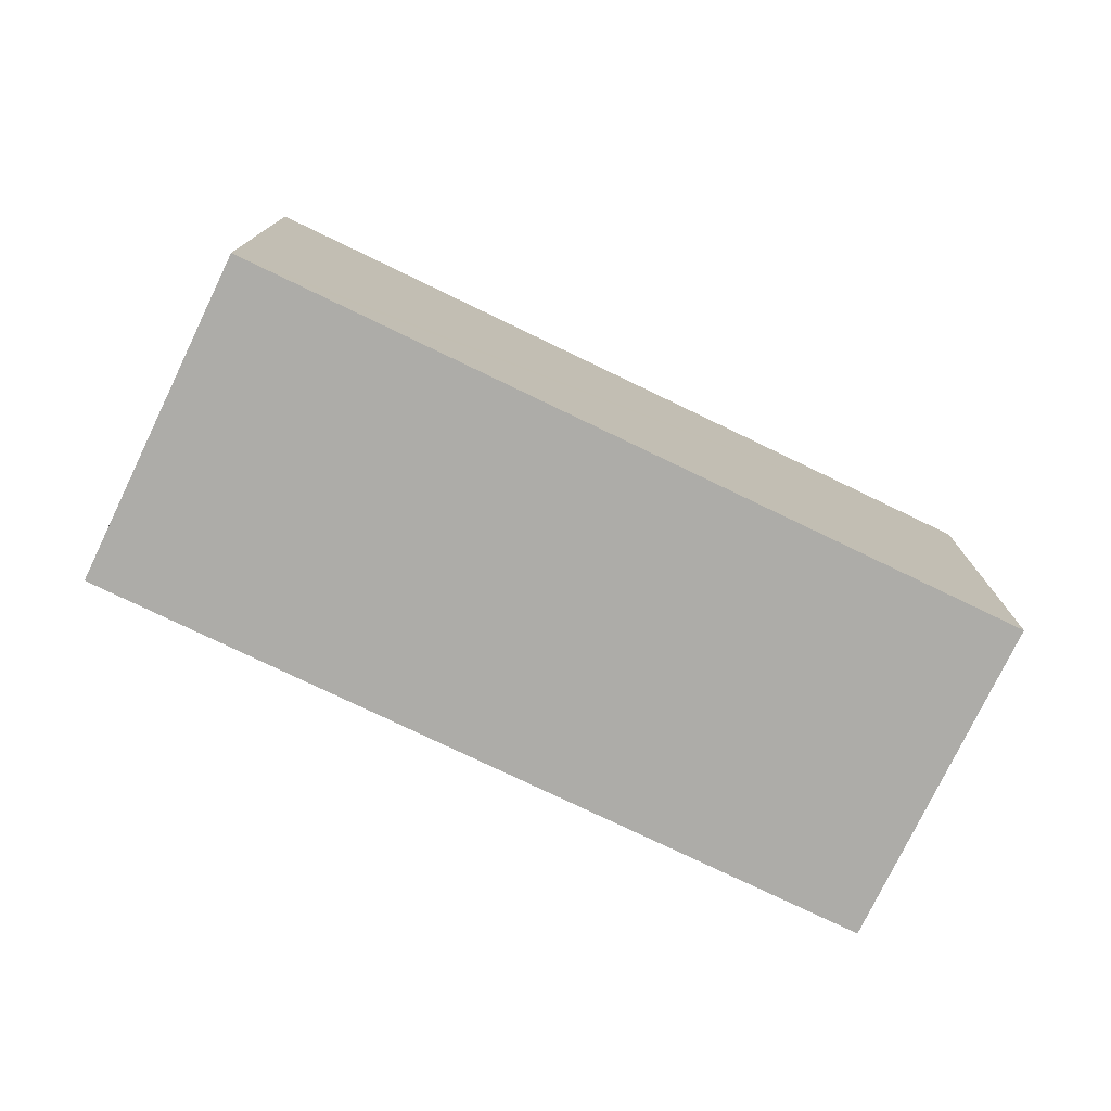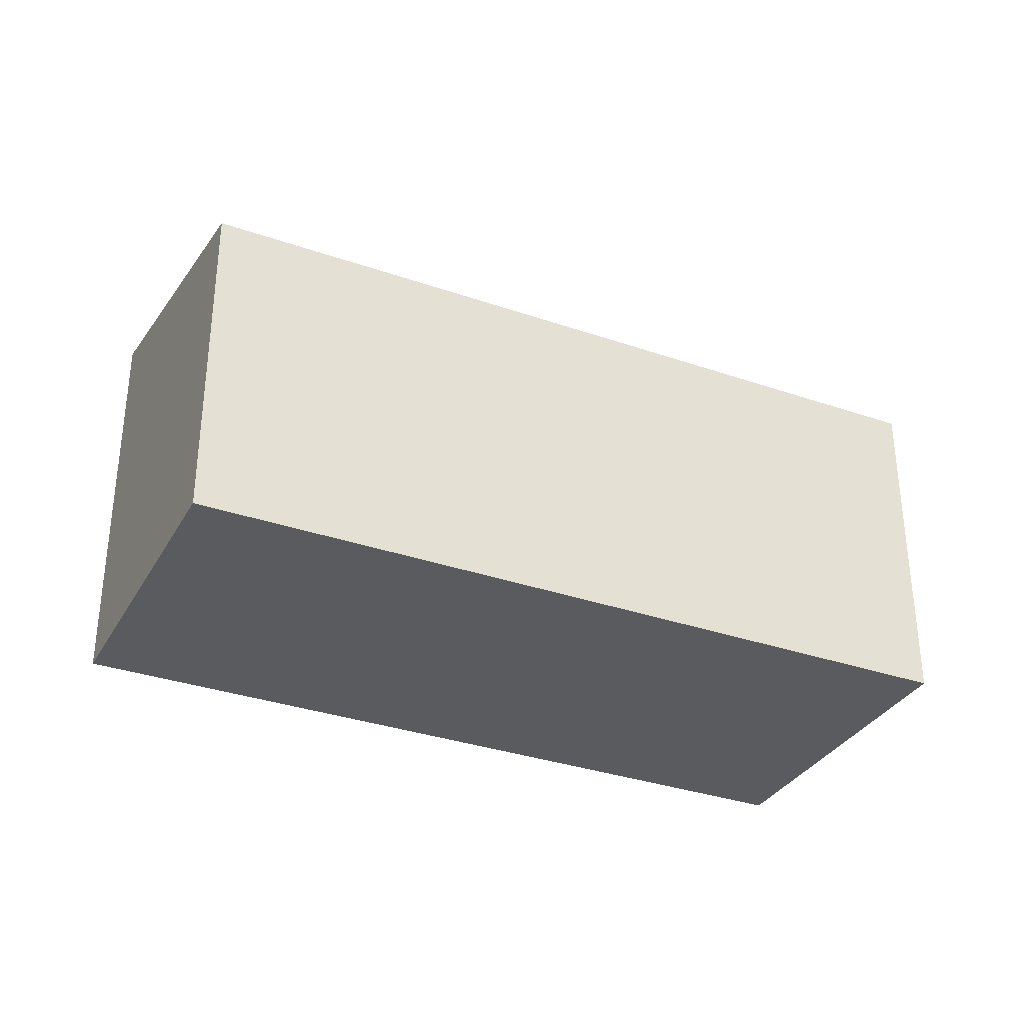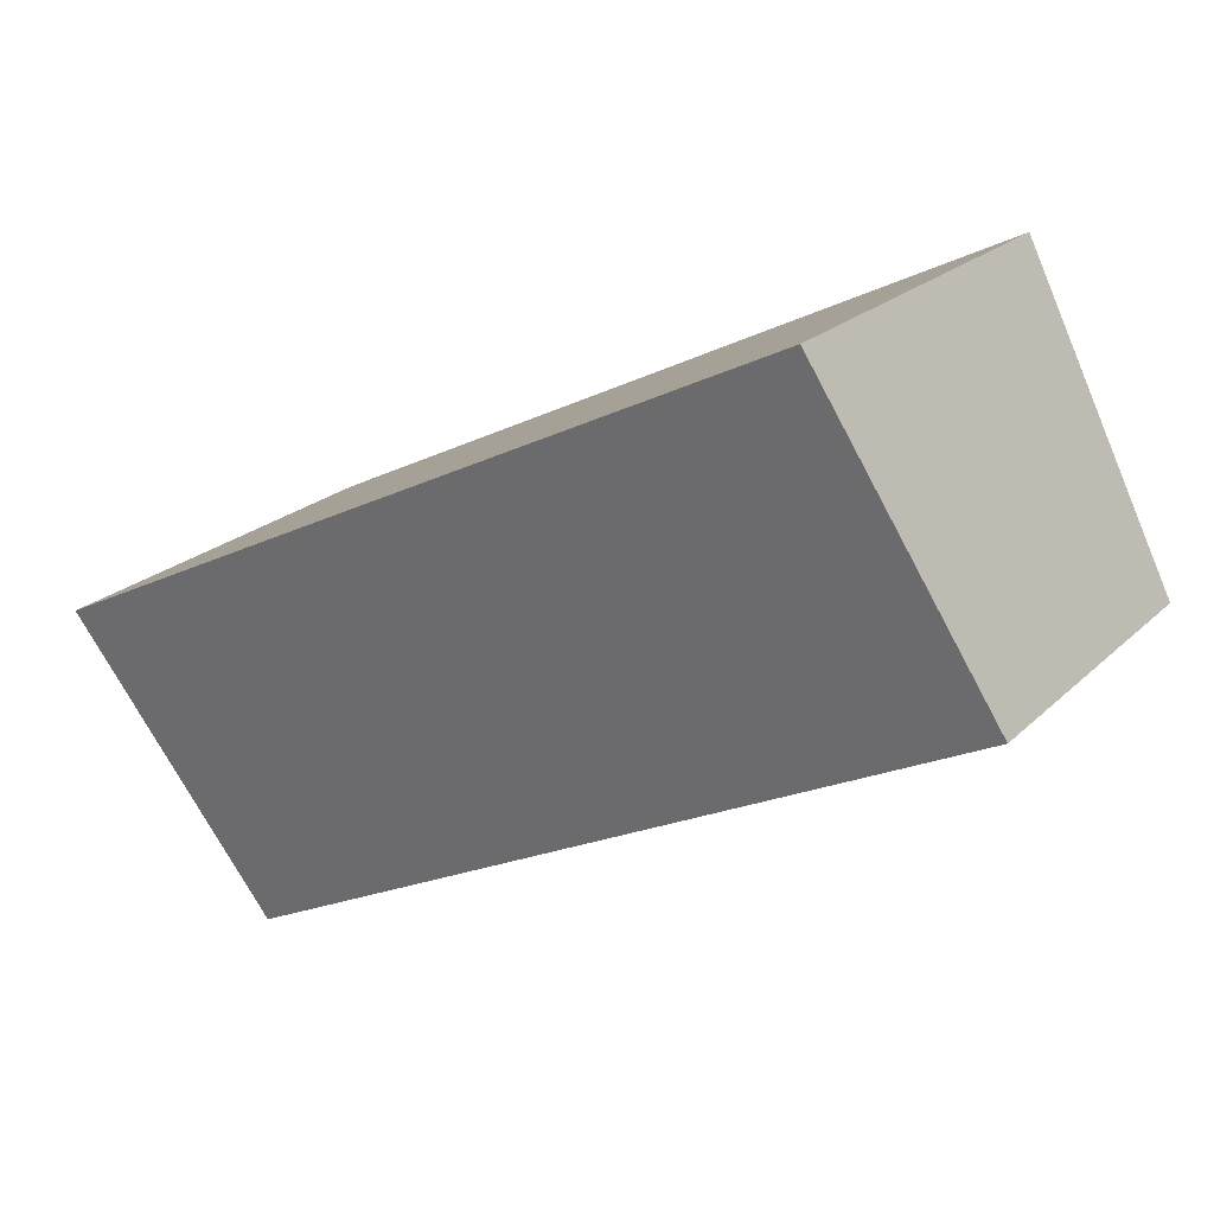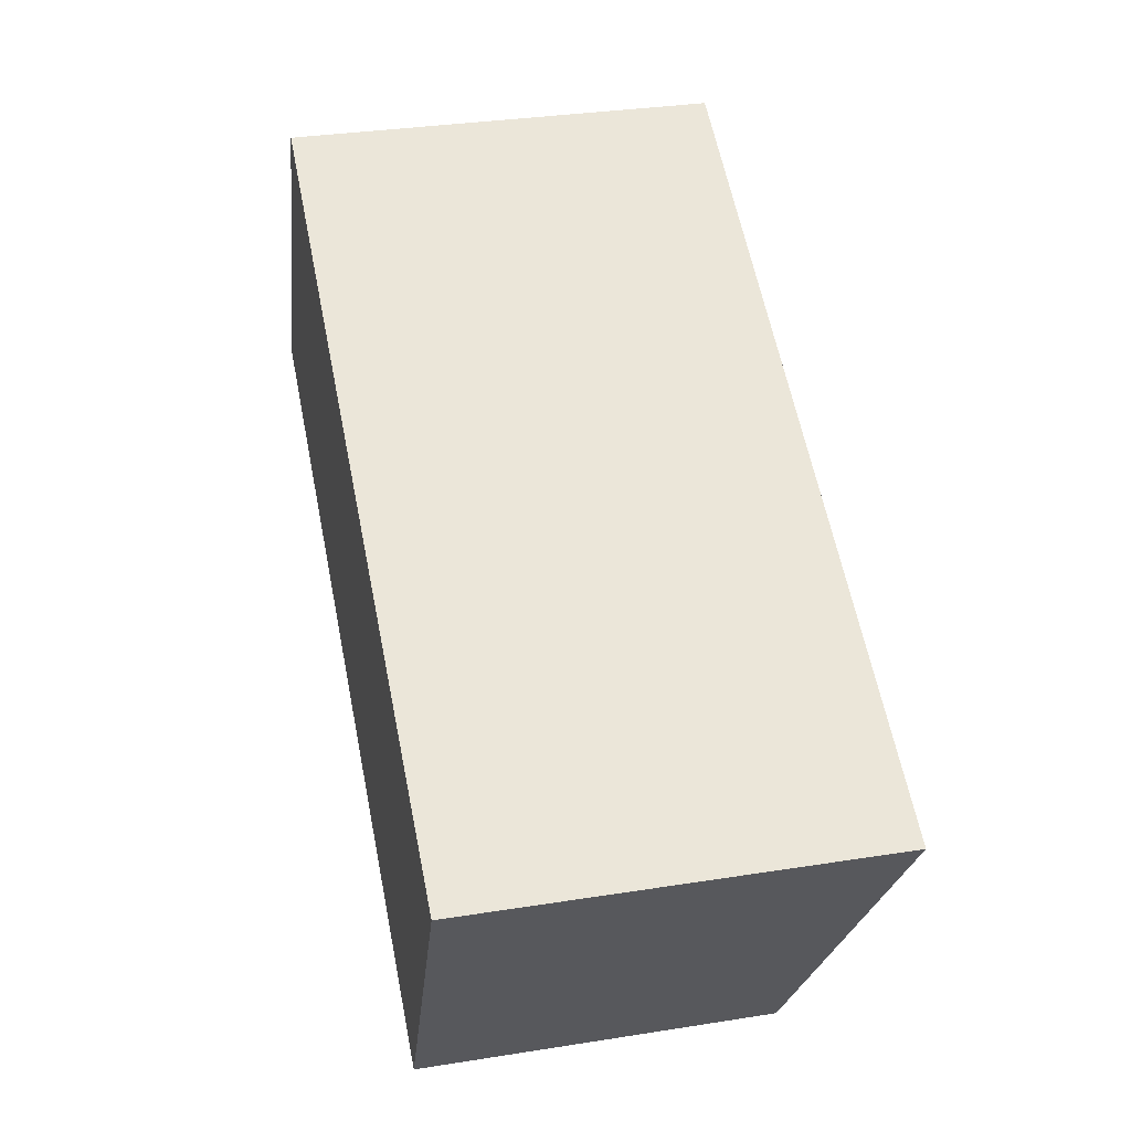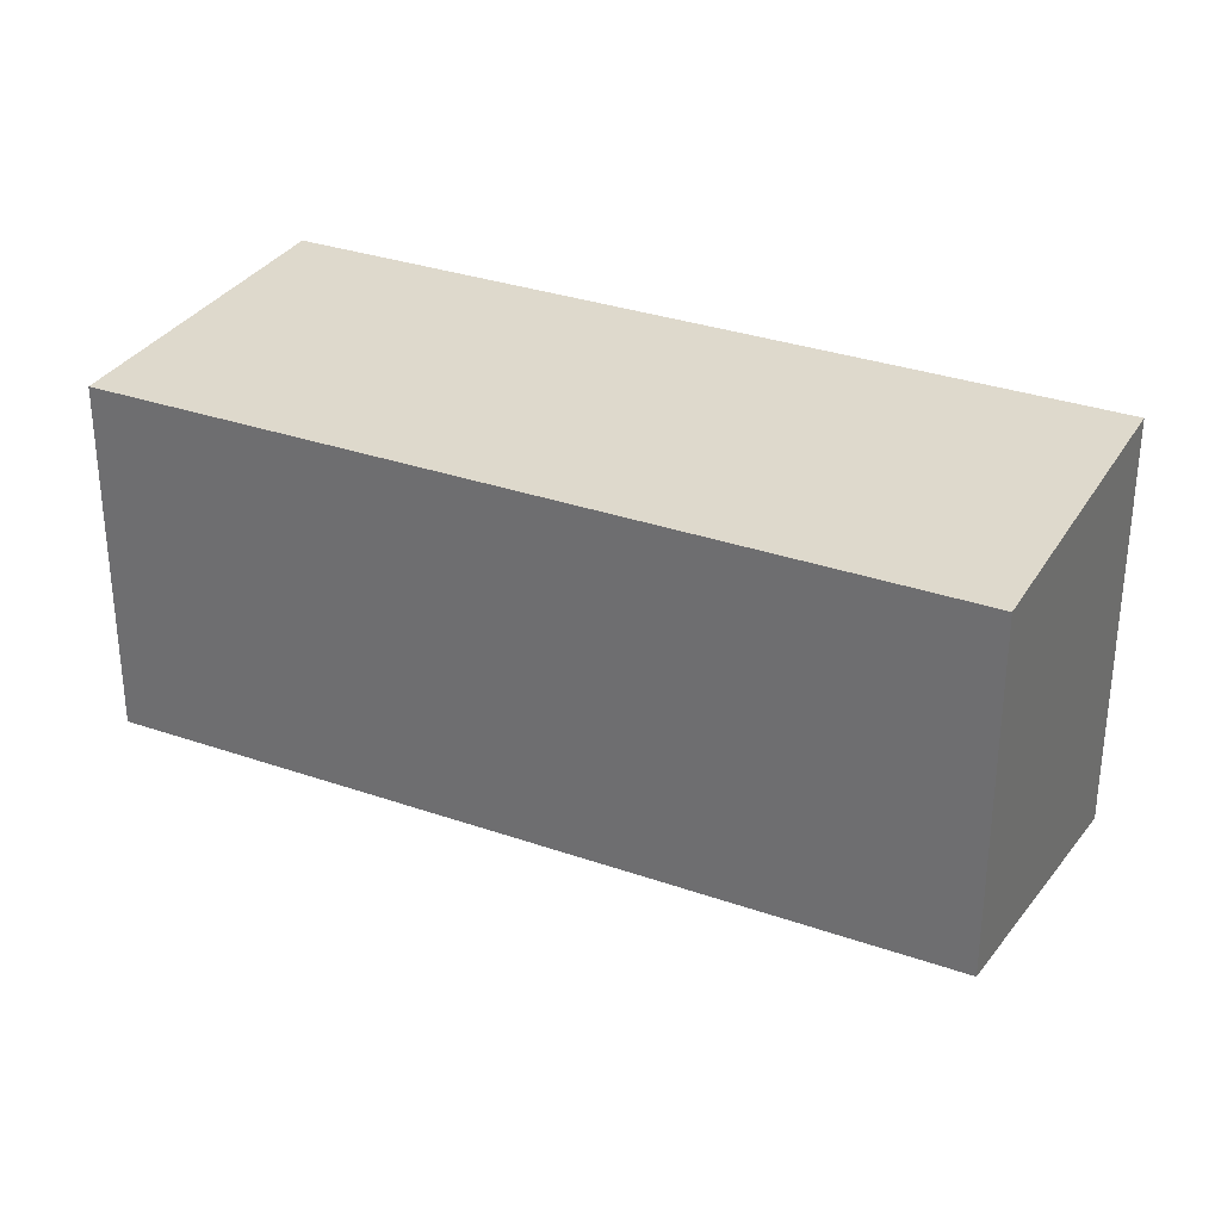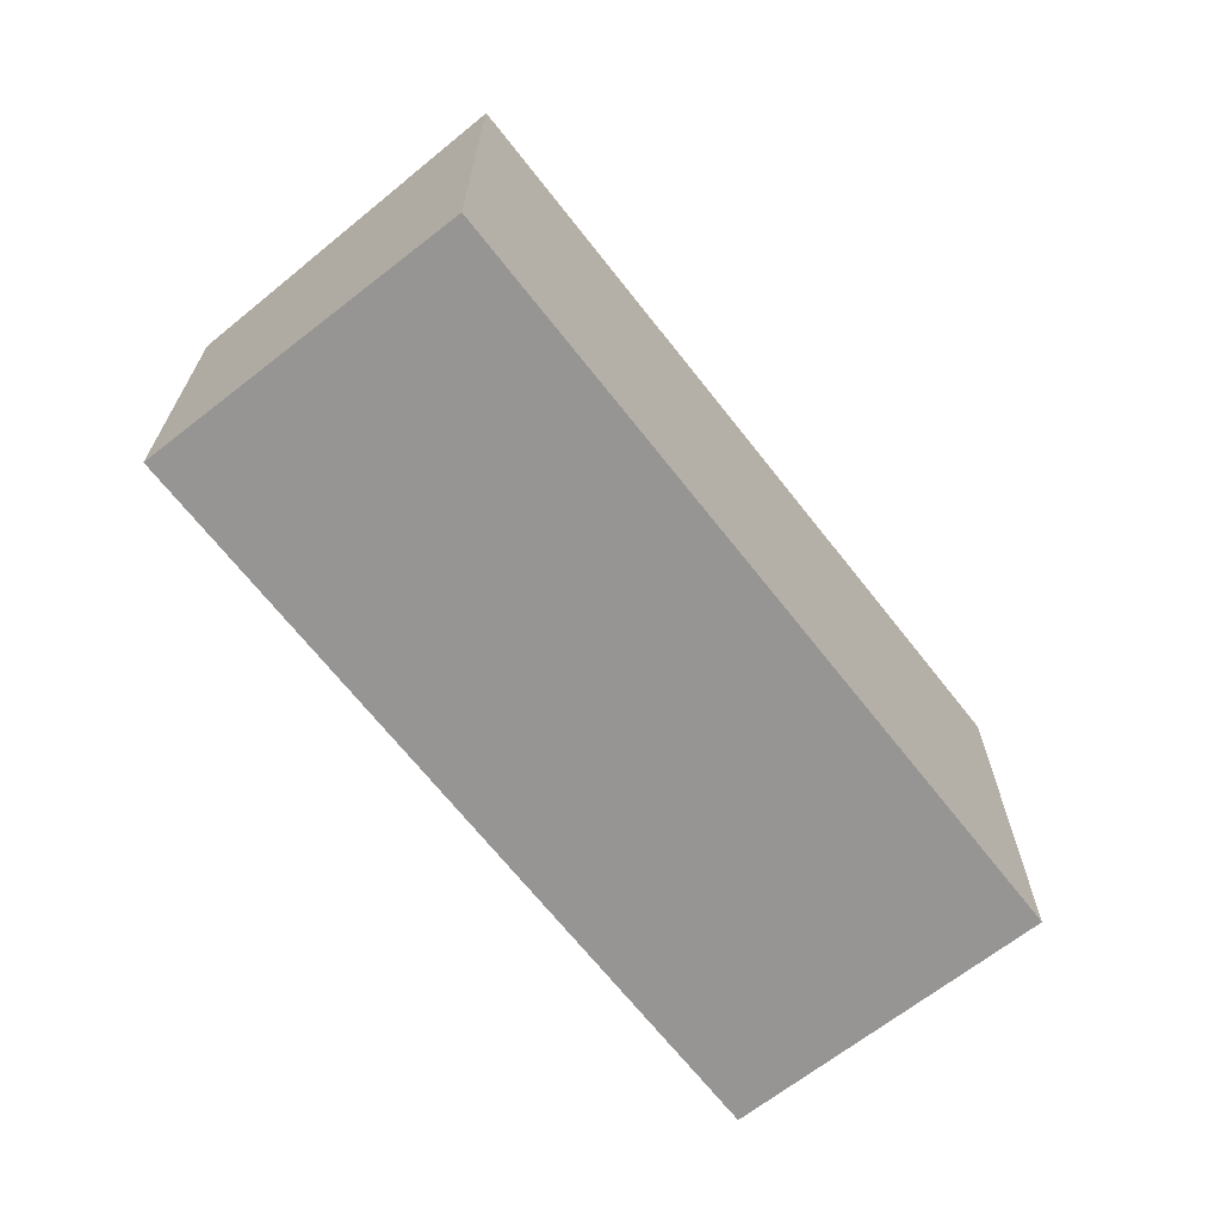
<metadata>
{"format":"obj","ext":"obj","renderer":"f3d","projection":"perspective","resolution":1024,"background":"white","views":[{"elev":-76.7,"azim":0.4,"up":"+Y"},{"elev":-33.2,"azim":-179.3,"up":"+Y"},{"elev":21.5,"azim":-148.0,"up":"+Z"},{"elev":32.7,"azim":77.6,"up":"+Z"},{"elev":-58.2,"azim":-0.1,"up":"+Z"},{"elev":-67.6,"azim":-25.8,"up":"+Y"}]}
</metadata>
<code>
v  1.582 12.8 3.217
v  25.9 12.08 -12.69
v  0 12.08 7.397e-16
v  5.292 14.48 10.76
v  6.262 14.48 10.29
v  15.53 14.48 5.744
v  30.81 14.48 -1.745
v  26.9 12.54 -10.65
v  31.18 14.48 -1.925
v  5.292 -6.59e-16 10.76
v  6.262 -6.3e-16 10.29
v  15.53 -3.517e-16 5.744
v  31.18 1.179e-16 -1.925
v  30.81 1.069e-16 -1.745
v  25.9 7.773e-16 -12.69
v  26.9 6.522e-16 -10.65
v  0 0 0
v  1.582 -1.97e-16 3.217
g defaultobject
f 1 2 3
f 2 1 4
f 2 4 5
f 2 5 6
f 2 6 7
f 2 7 8
f 8 7 9
f 10 5 4
f 5 10 6
f 6 10 7
f 7 10 11
f 7 11 12
f 7 12 9
f 9 12 13
f 13 12 14
f 13 8 9
f 8 13 2
f 2 13 15
f 15 13 16
f 15 3 2
f 3 15 17
f 17 1 3
f 1 17 4
f 4 17 10
f 10 17 18
f 15 18 17
f 18 15 10
f 10 15 11
f 11 15 12
f 12 15 14
f 14 15 16
f 14 16 13

</code>
